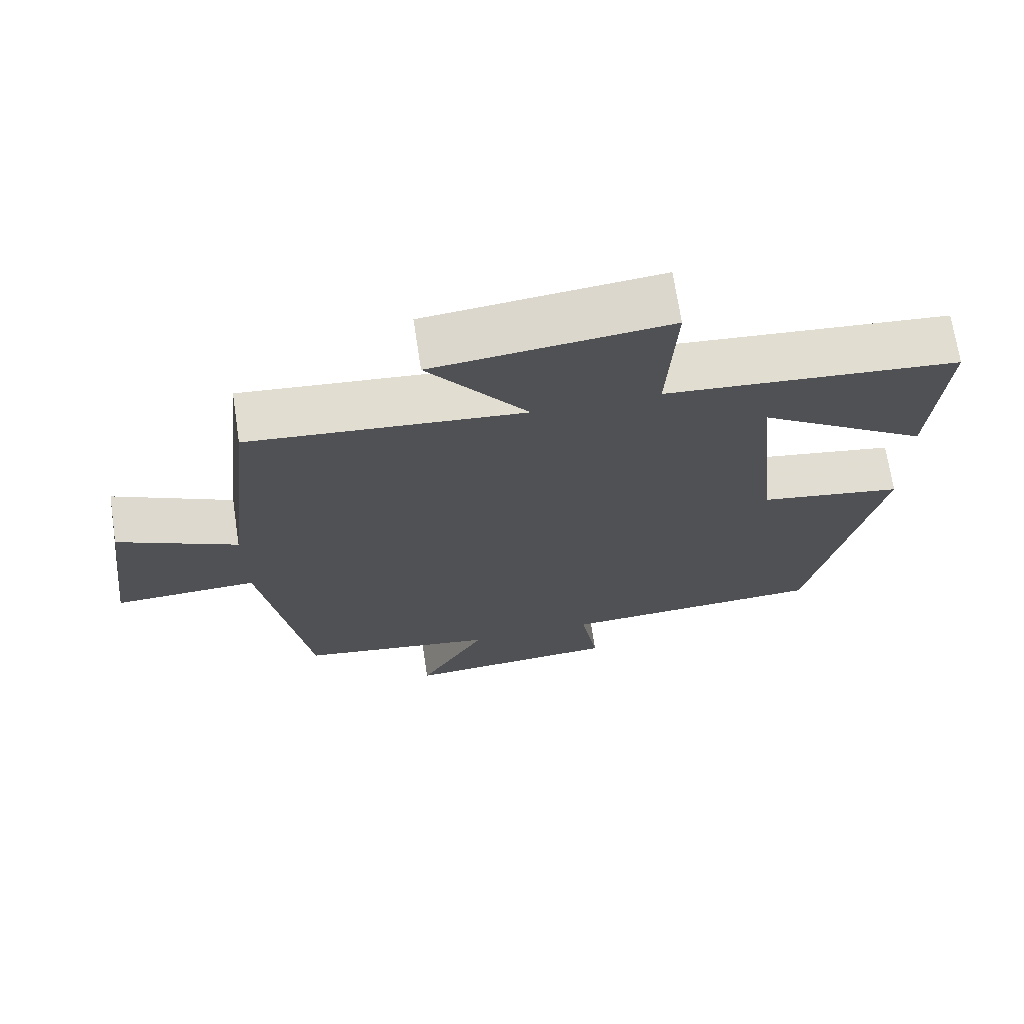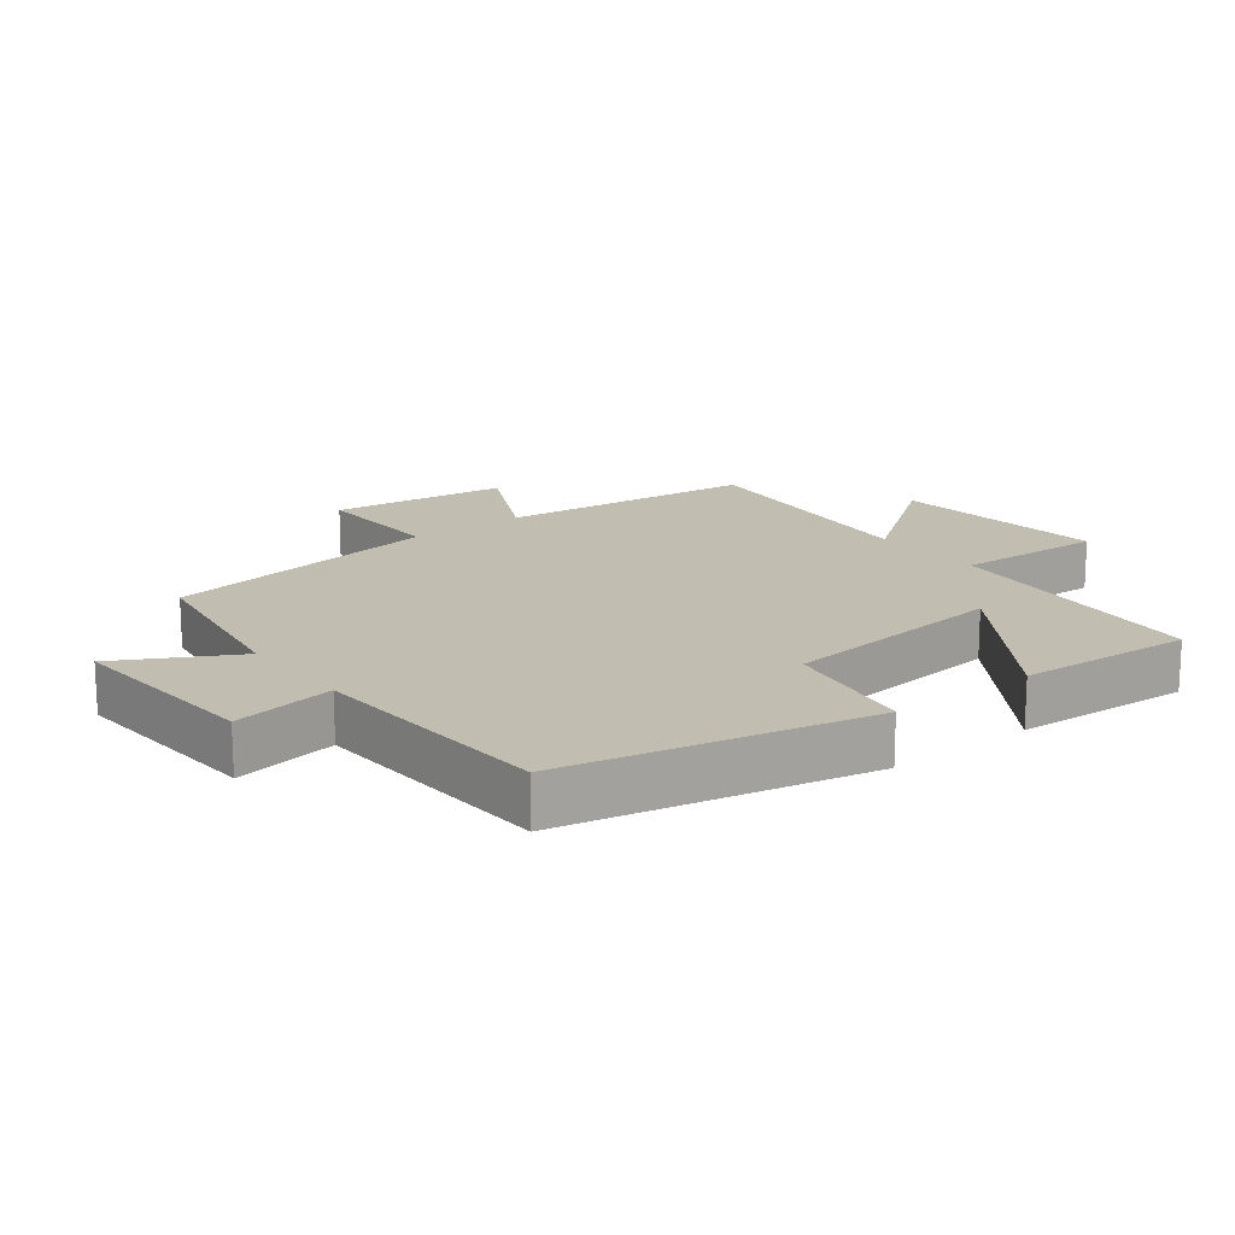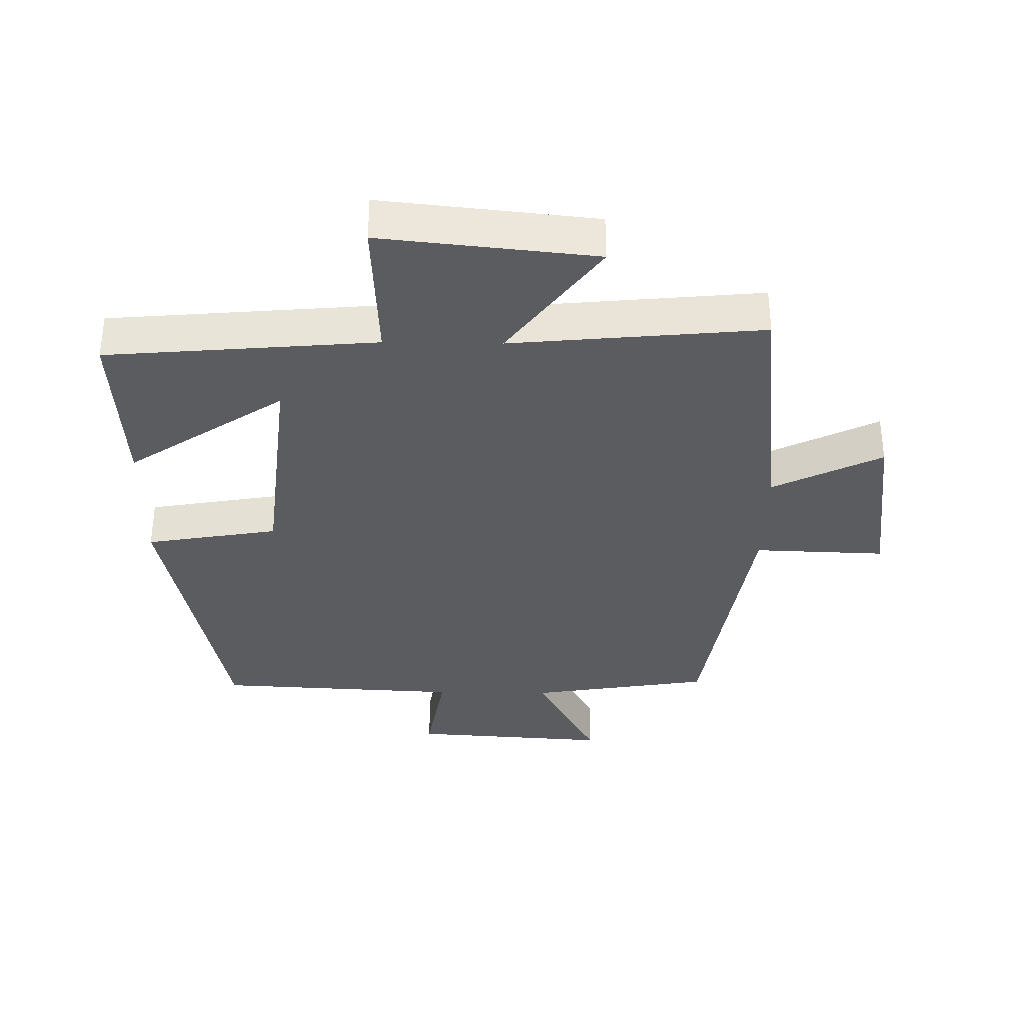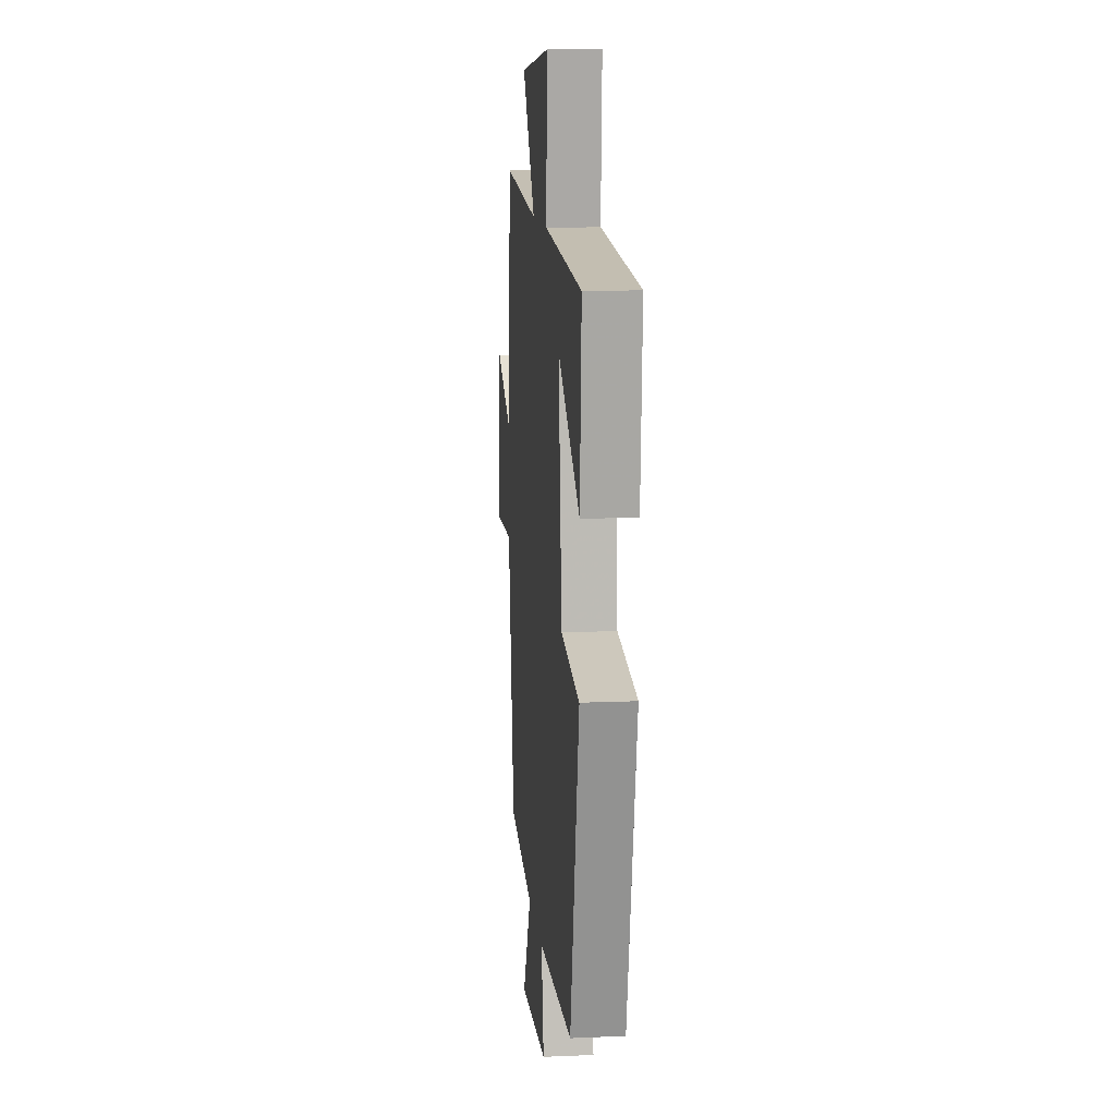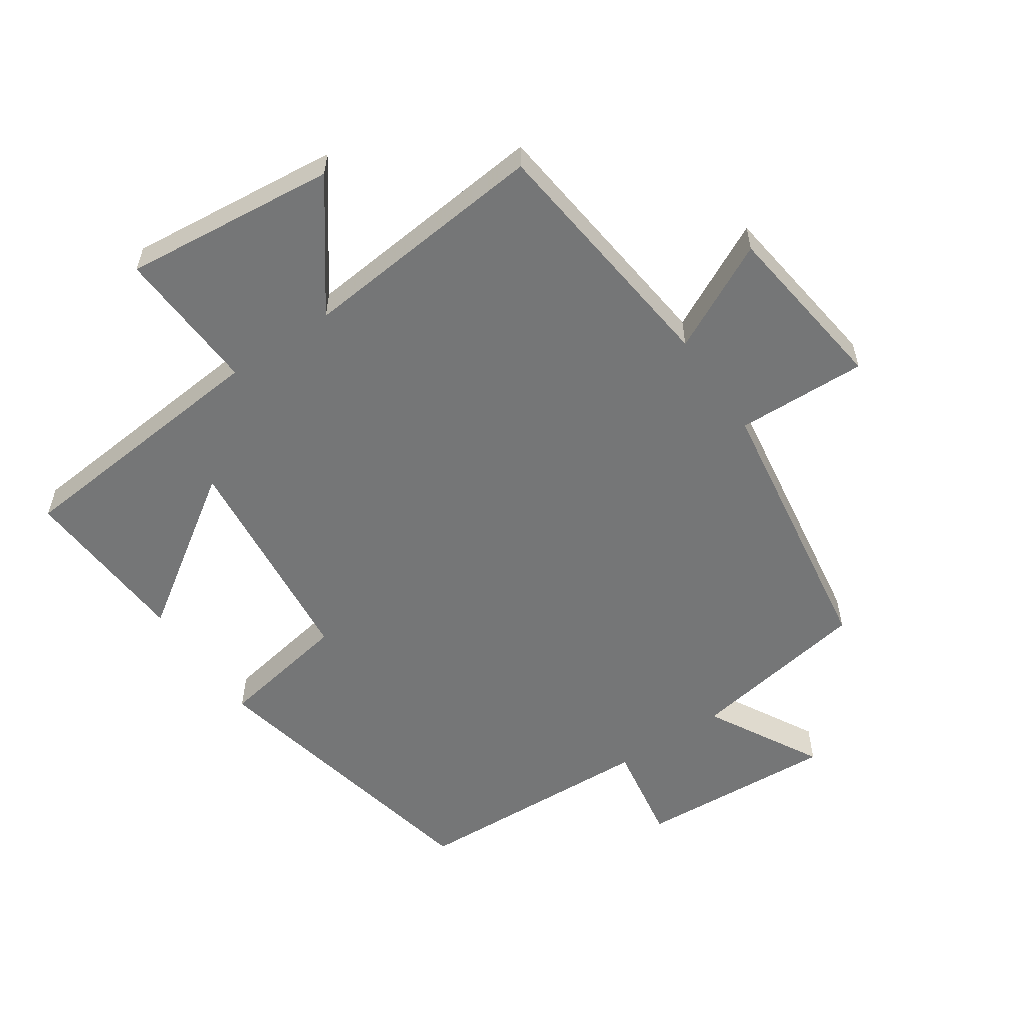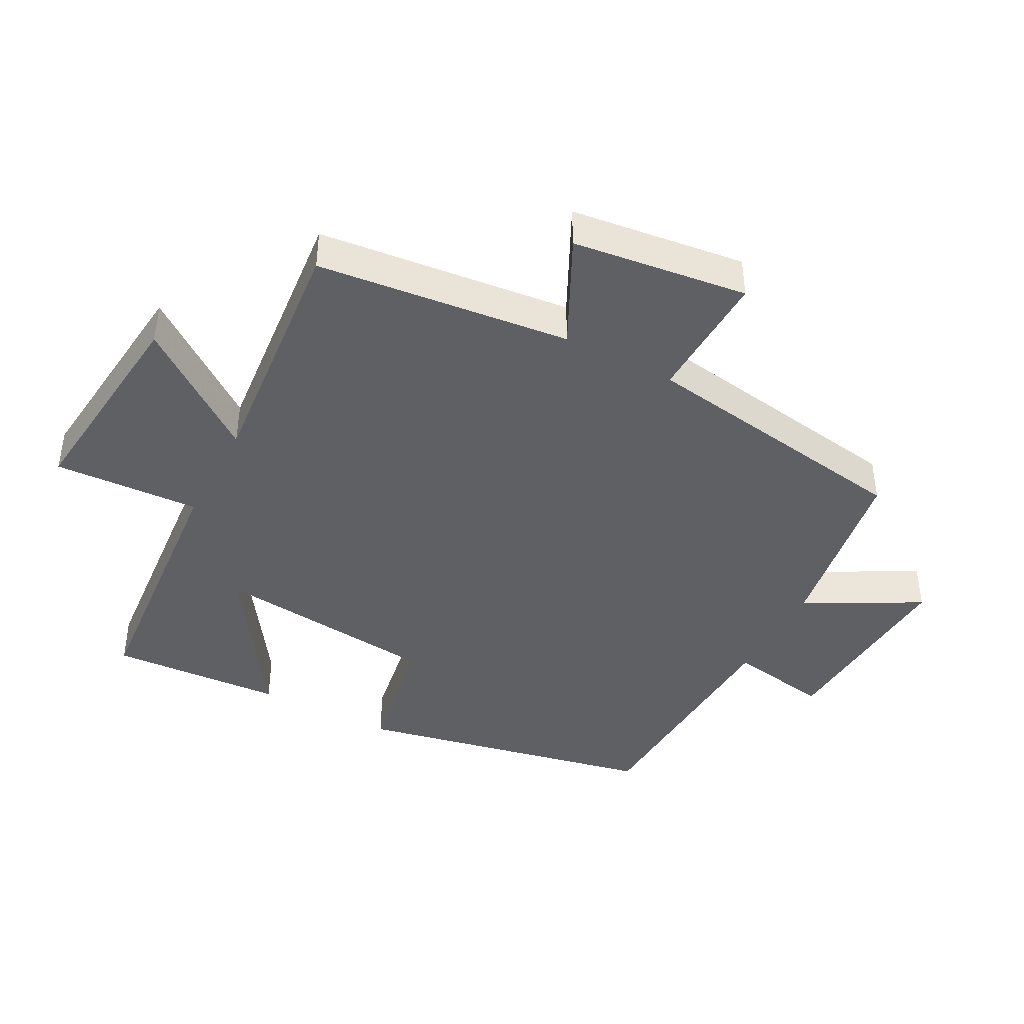
<metadata>
{"format":"obj","ext":"obj","renderer":"f3d","projection":"perspective","resolution":1024,"background":"white","views":[{"elev":70.1,"azim":171.4,"up":"+Z"},{"elev":16.9,"azim":-127.8,"up":"+Y"},{"elev":-35.0,"azim":-0.9,"up":"+Y"},{"elev":12.2,"azim":-95.8,"up":"+Z"},{"elev":-56.7,"azim":34.3,"up":"+Y"},{"elev":-42.4,"azim":62.0,"up":"+Y"}]}
</metadata>
<code>
v 0.457 0.07 0.537
v 0.5 0.07 0.149
v 0.667 0.07 0.232
v 0.701 0.07 -0.036
v 0.5 0.07 -0.029
v 0.434 0.07 -0.455
v 0.155 0.07 -0.5
v 0.251 0.07 -0.675
v -0.053 0.07 -0.655
v -0.027 0.07 -0.5
v -0.403 0.07 -0.481
v -0.5 0.07 -0.021
v -0.297 0.07 0.014
v -0.261 0.07 0.36
v -0.5 0.07 0.199
v -0.517 0.07 0.464
v -0.104 0.07 0.5
v -0.116 0.07 0.724
v 0.212 0.07 0.69
v 0.072 0.07 0.5
v 0.457 0 0.537
v 0.5 0 0.149
v 0.667 0 0.232
v 0.701 0 -0.036
v 0.5 0 -0.029
v 0.434 0 -0.455
v 0.155 0 -0.5
v 0.251 0 -0.675
v -0.053 0 -0.655
v -0.027 0 -0.5
v -0.403 0 -0.481
v -0.5 0 -0.021
v -0.297 0 0.014
v -0.261 0 0.36
v -0.5 0 0.199
v -0.517 0 0.464
v -0.104 0 0.5
v -0.116 0 0.724
v 0.212 0 0.69
v 0.072 0 0.5
f 17 18 19 20
f 16 17 20
f 14 15 16
f 14 16 20
f 13 14 20 1
f 10 11 12 13
f 7 8 9 10
f 5 6 7 10
f 5 10 13 1
f 2 3 4 5
f 1 2 5
f 40 39 38 37
f 40 37 36
f 36 35 34
f 40 36 34
f 21 40 34 33
f 33 32 31 30
f 30 29 28 27
f 30 27 26 25
f 21 33 30 25
f 25 24 23 22
f 25 22 21
f 1 21 22 2
f 2 22 23 3
f 3 23 24 4
f 4 24 25 5
f 5 25 26 6
f 6 26 27 7
f 7 27 28 8
f 8 28 29 9
f 9 29 30 10
f 10 30 31 11
f 11 31 32 12
f 12 32 33 13
f 13 33 34 14
f 14 34 35 15
f 15 35 36 16
f 16 36 37 17
f 17 37 38 18
f 18 38 39 19
f 19 39 40 20
f 20 40 21 1

</code>
